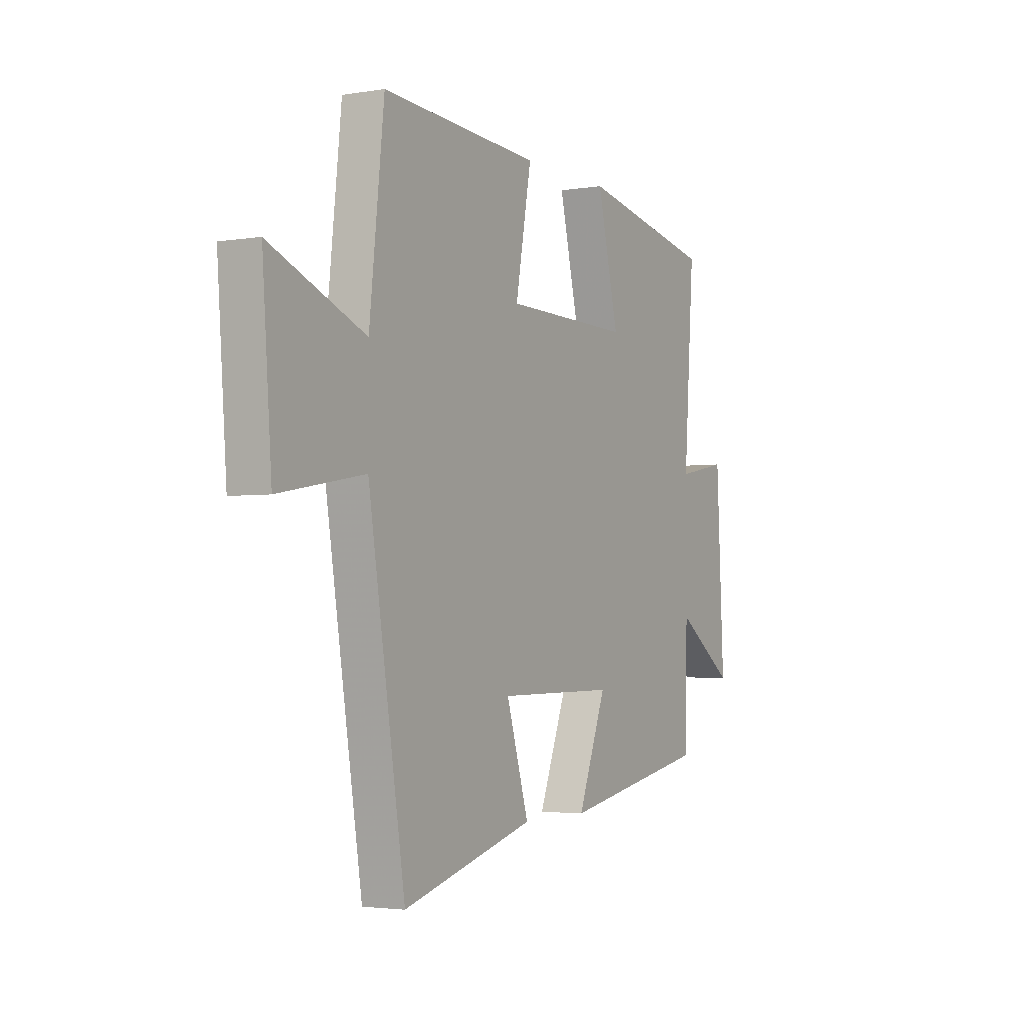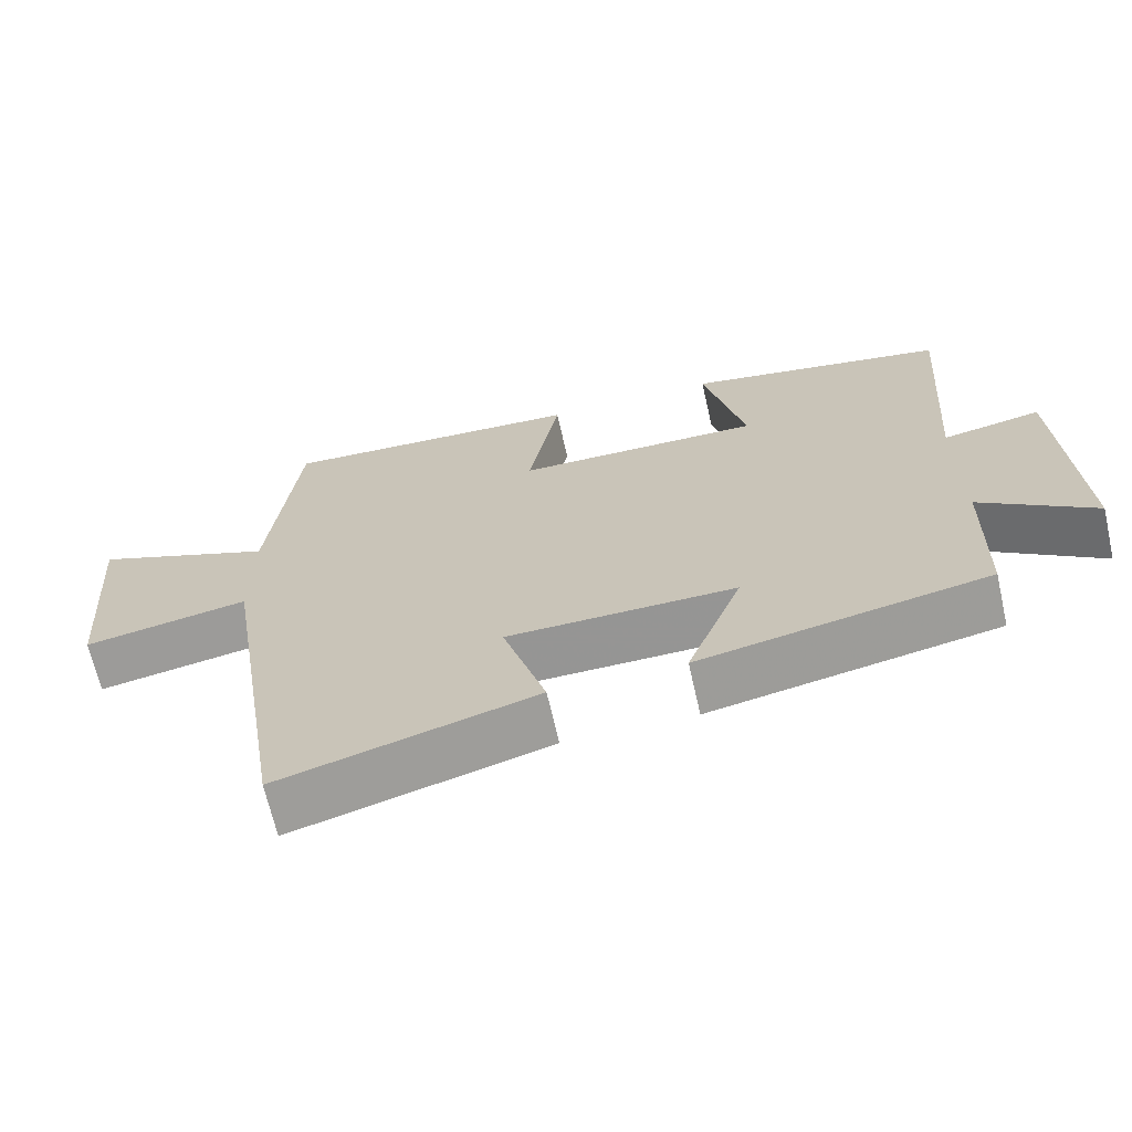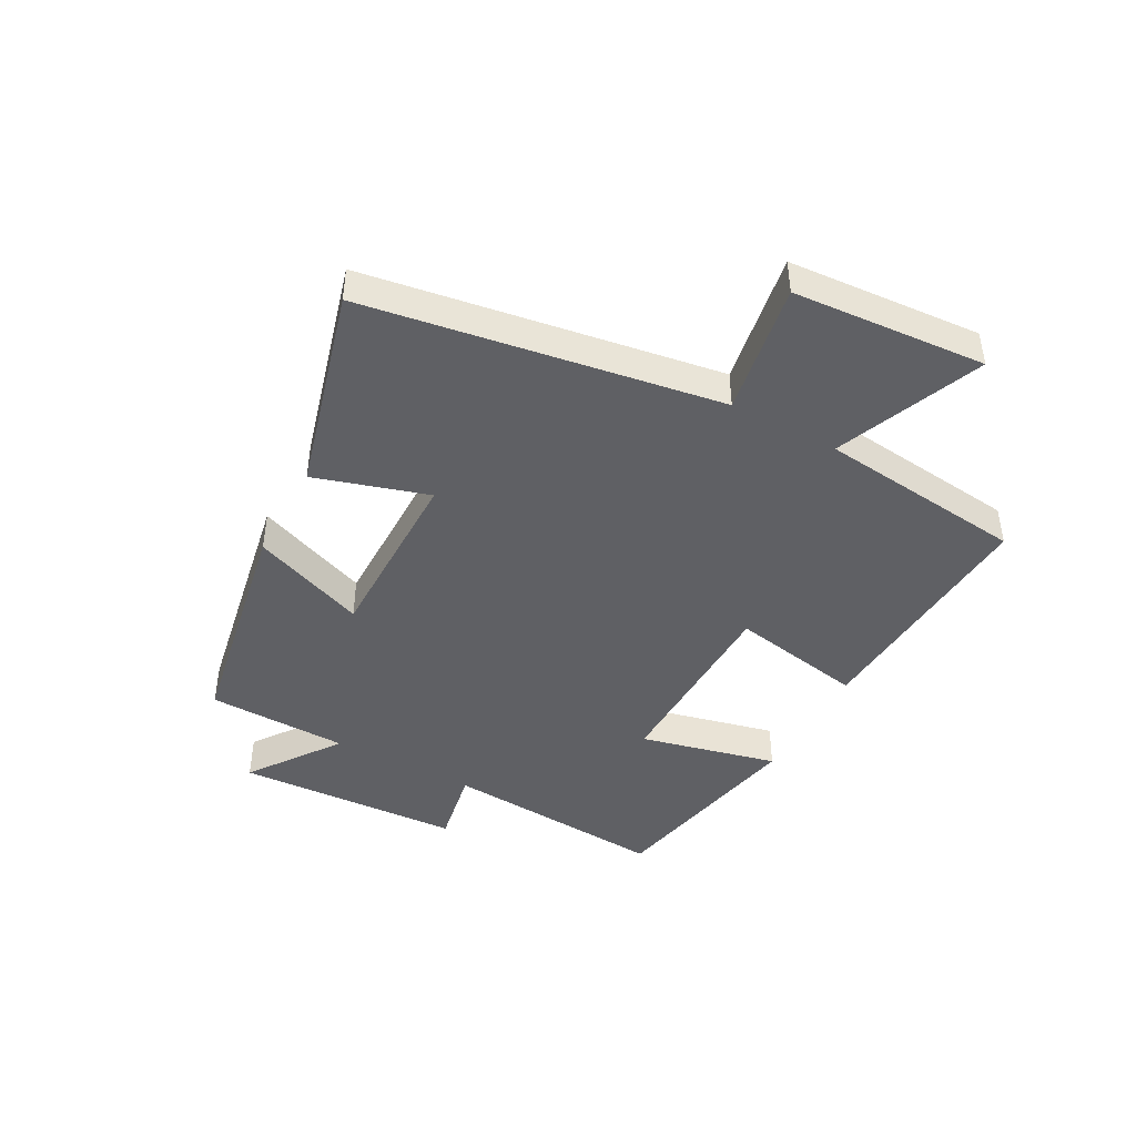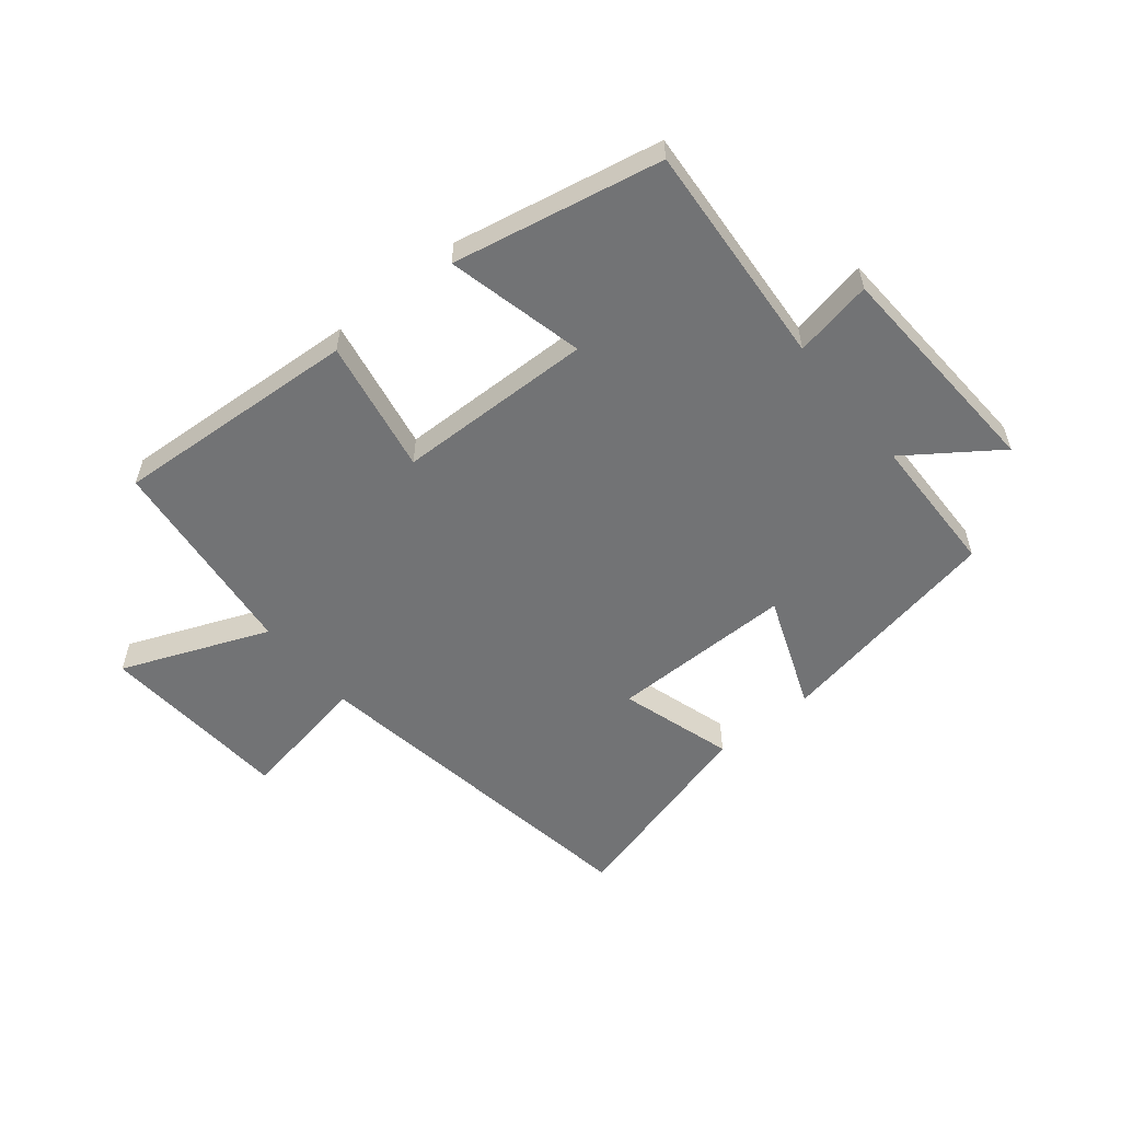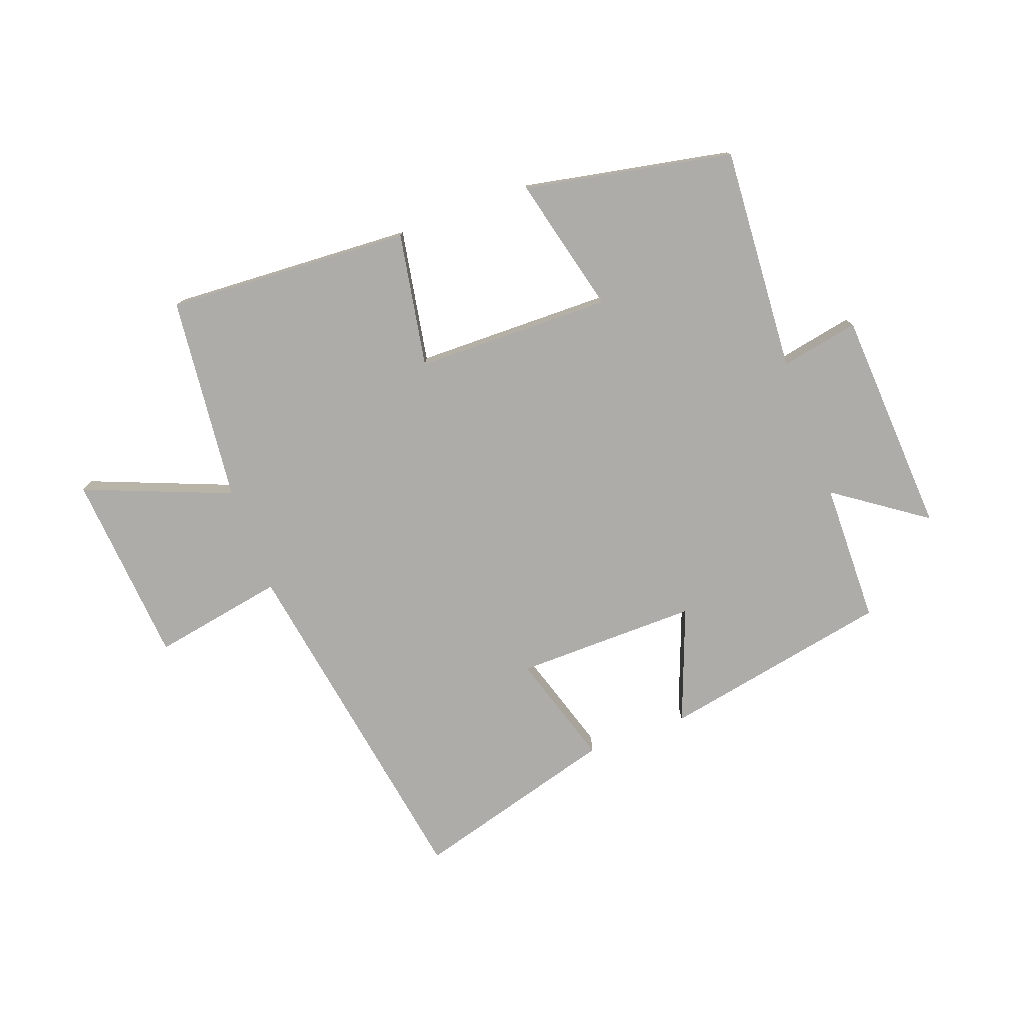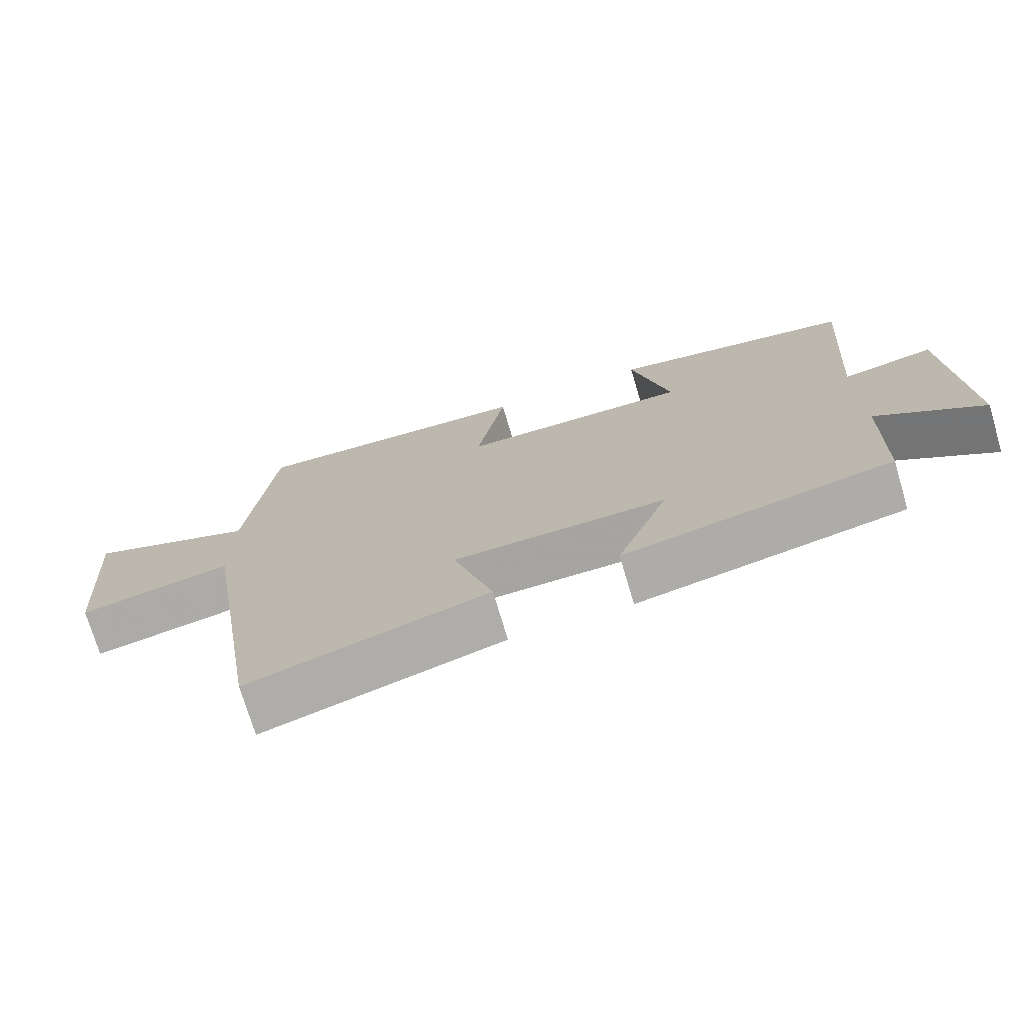
<metadata>
{"format":"obj","ext":"obj","renderer":"f3d","projection":"perspective","resolution":1024,"background":"white","views":[{"elev":-2.9,"azim":-60.5,"up":"+Z"},{"elev":-67.3,"azim":12.8,"up":"+Z"},{"elev":-44.2,"azim":-118.6,"up":"+Y"},{"elev":-55.8,"azim":39.1,"up":"+Y"},{"elev":-76.9,"azim":20.5,"up":"+Y"},{"elev":-73.4,"azim":16.6,"up":"+Z"}]}
</metadata>
<code>
v 0.495 0.07 -0.428
v 0.111 0.07 -0.5
v 0.185 0.07 -0.309
v -0.121 0.07 -0.311
v -0.063 0.07 -0.5
v -0.405 0.07 -0.594
v -0.5 0.07 -0.004
v -0.721 0.07 -0.043
v -0.745 0.07 0.279
v -0.5 0.07 0.18
v -0.462 0.07 0.525
v -0.053 0.07 0.5
v -0.094 0.07 0.276
v 0.234 0.07 0.27
v 0.179 0.07 0.5
v 0.527 0.07 0.431
v 0.5 0.07 0.054
v 0.631 0.07 0.079
v 0.651 0.07 -0.299
v 0.5 0.07 -0.192
v 0.495 0 -0.428
v 0.111 0 -0.5
v 0.185 0 -0.309
v -0.121 0 -0.311
v -0.063 0 -0.5
v -0.405 0 -0.594
v -0.5 0 -0.004
v -0.721 0 -0.043
v -0.745 0 0.279
v -0.5 0 0.18
v -0.462 0 0.525
v -0.053 0 0.5
v -0.094 0 0.276
v 0.234 0 0.27
v 0.179 0 0.5
v 0.527 0 0.431
v 0.5 0 0.054
v 0.631 0 0.079
v 0.651 0 -0.299
v 0.5 0 -0.192
f 17 18 19 20
f 17 20 1 2
f 14 15 16 17
f 13 14 17
f 10 11 12 13
f 10 13 17
f 7 8 9 10
f 4 5 6 7
f 3 4 7 10
f 17 2 3
f 3 10 17
f 40 39 38 37
f 22 21 40 37
f 37 36 35 34
f 37 34 33
f 33 32 31 30
f 37 33 30
f 30 29 28 27
f 27 26 25 24
f 30 27 24 23
f 23 22 37
f 37 30 23
f 1 21 22 2
f 2 22 23 3
f 3 23 24 4
f 4 24 25 5
f 5 25 26 6
f 6 26 27 7
f 7 27 28 8
f 8 28 29 9
f 9 29 30 10
f 10 30 31 11
f 11 31 32 12
f 12 32 33 13
f 13 33 34 14
f 14 34 35 15
f 15 35 36 16
f 16 36 37 17
f 17 37 38 18
f 18 38 39 19
f 19 39 40 20
f 20 40 21 1

</code>
